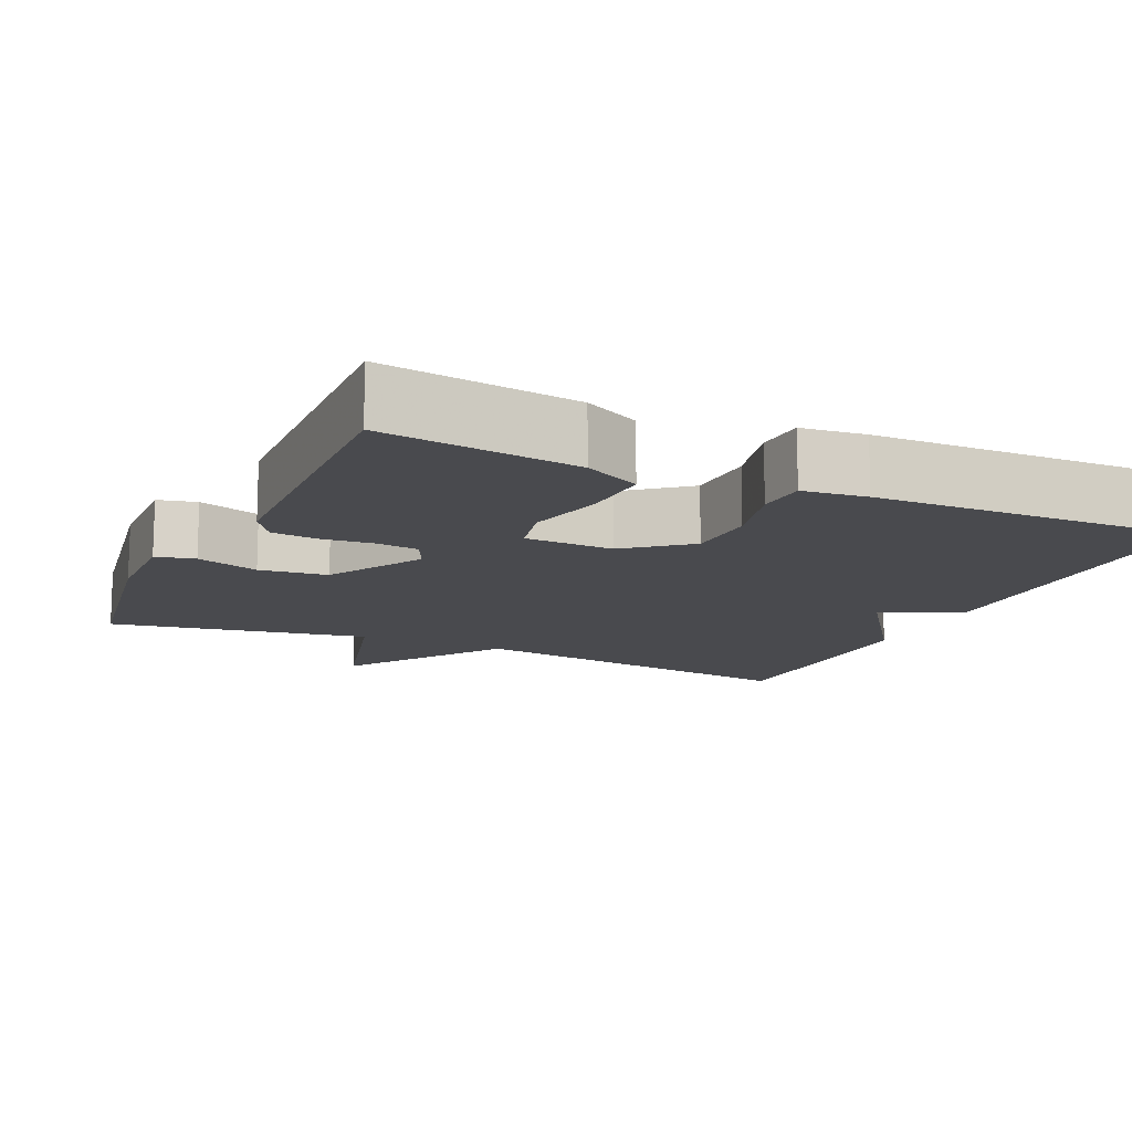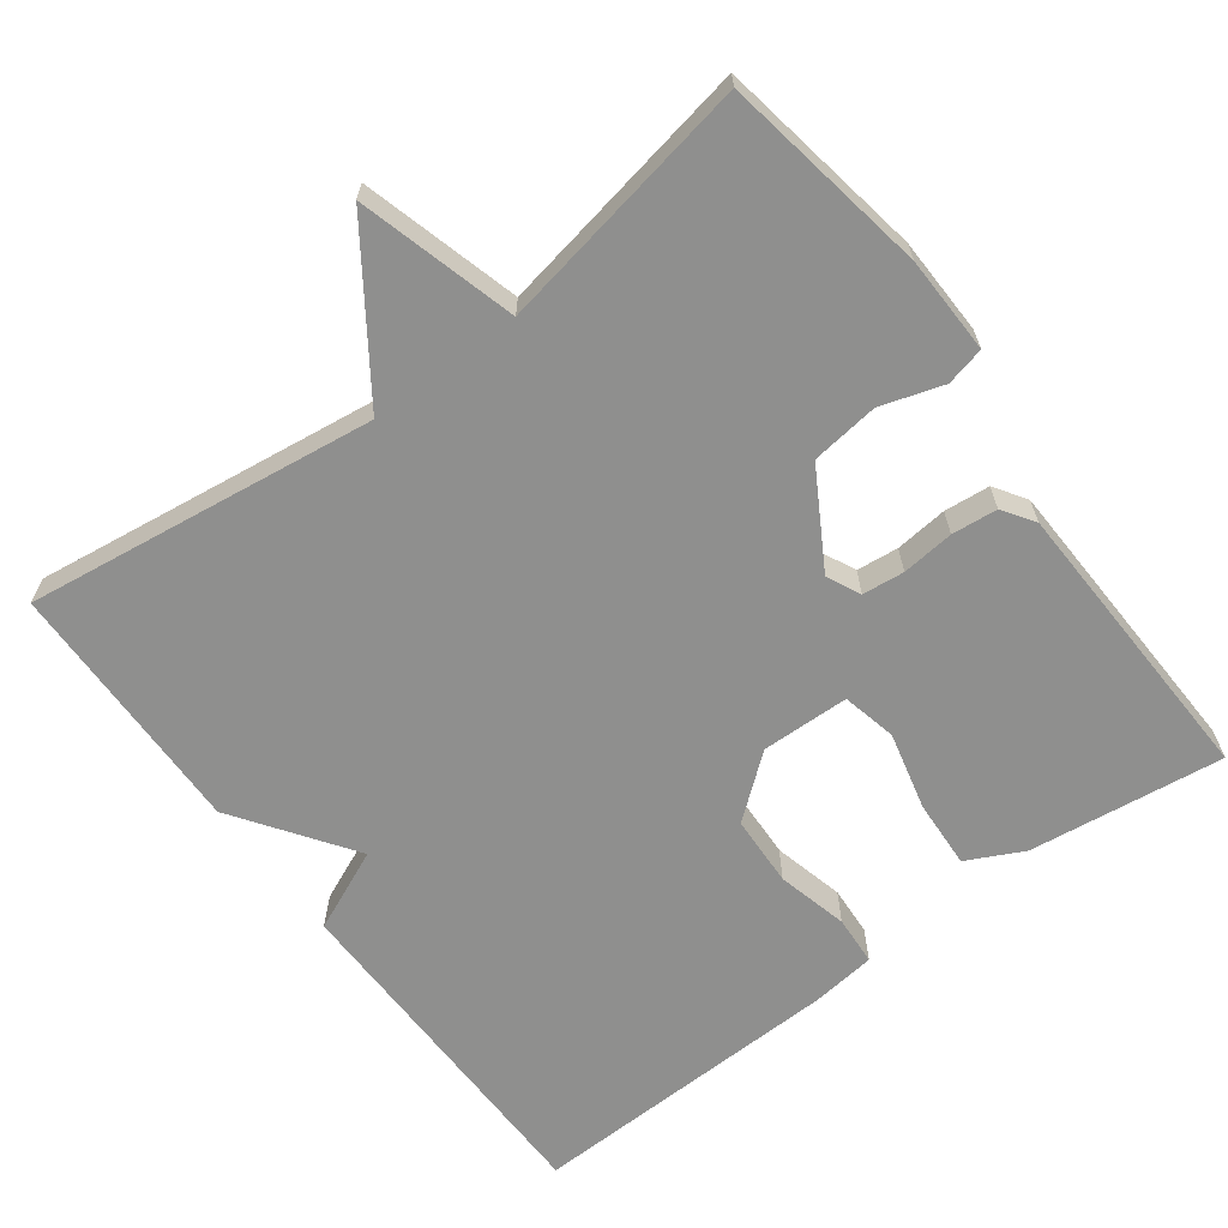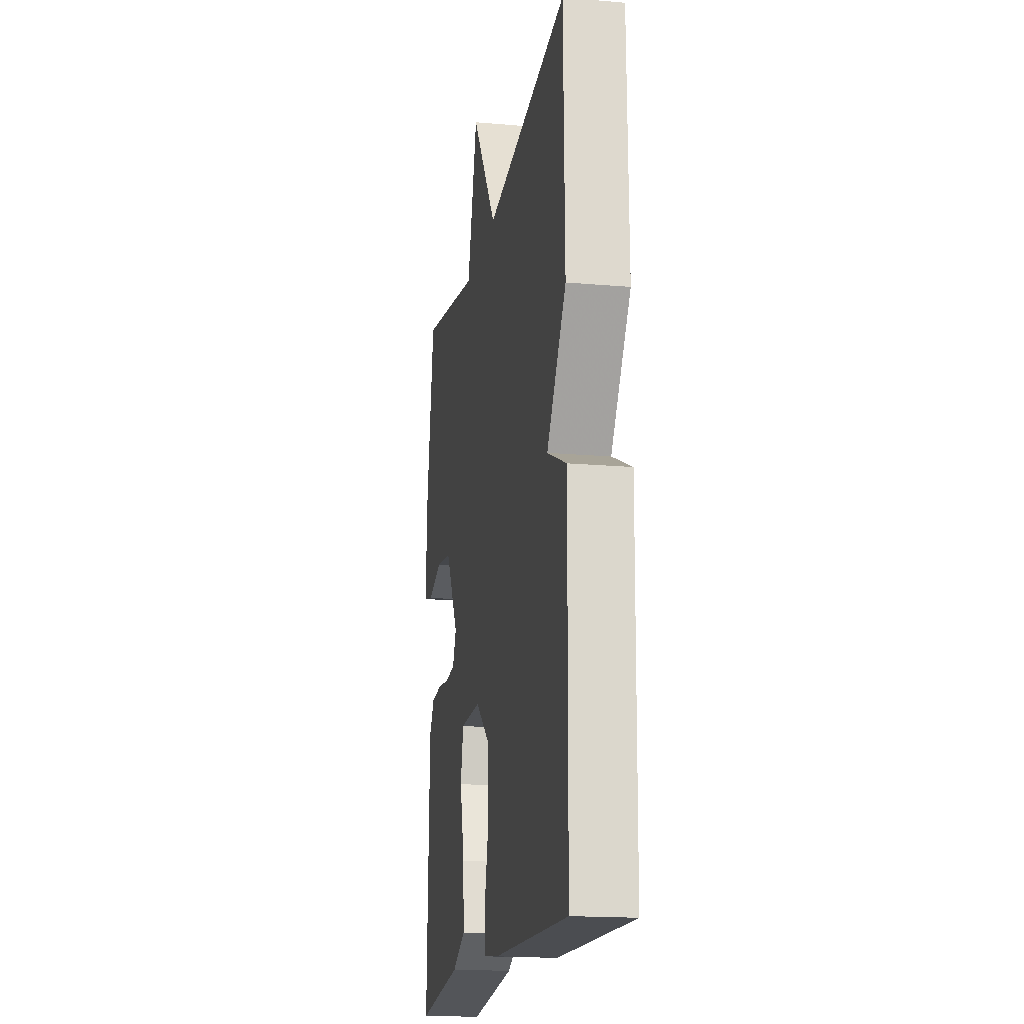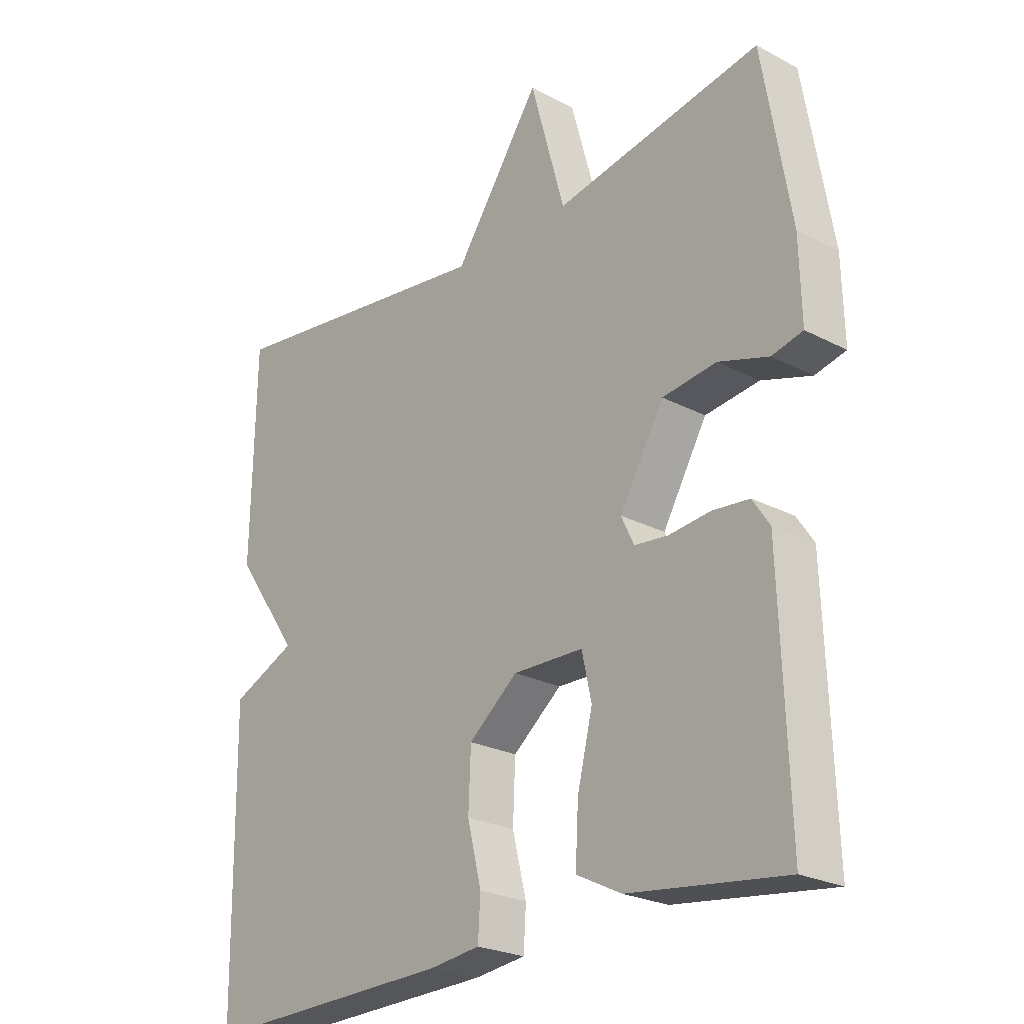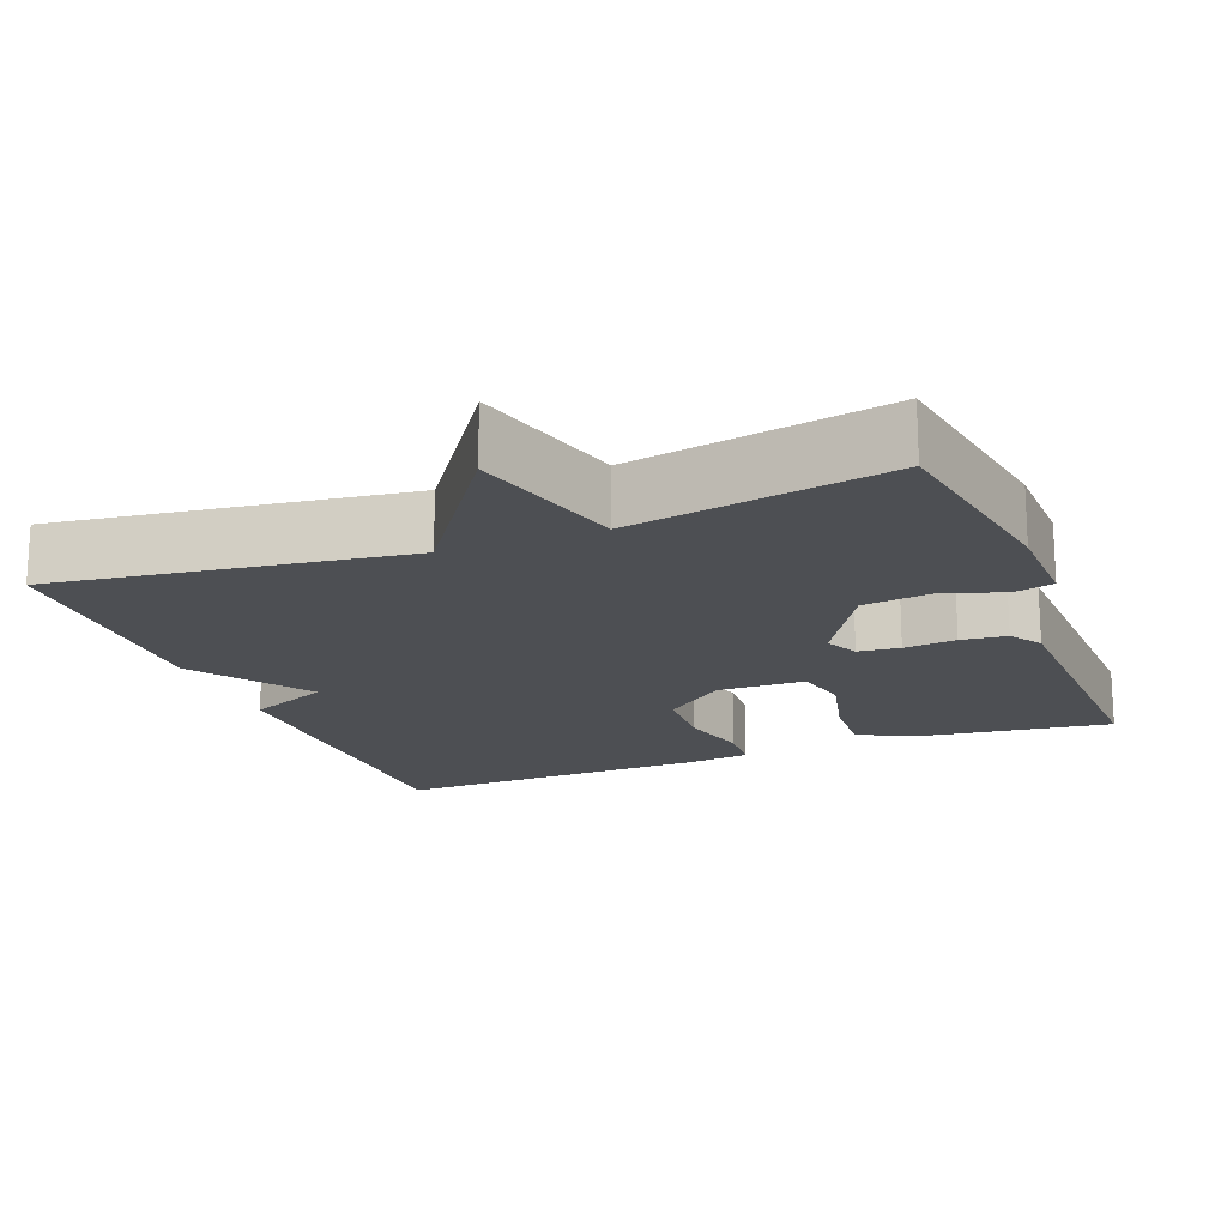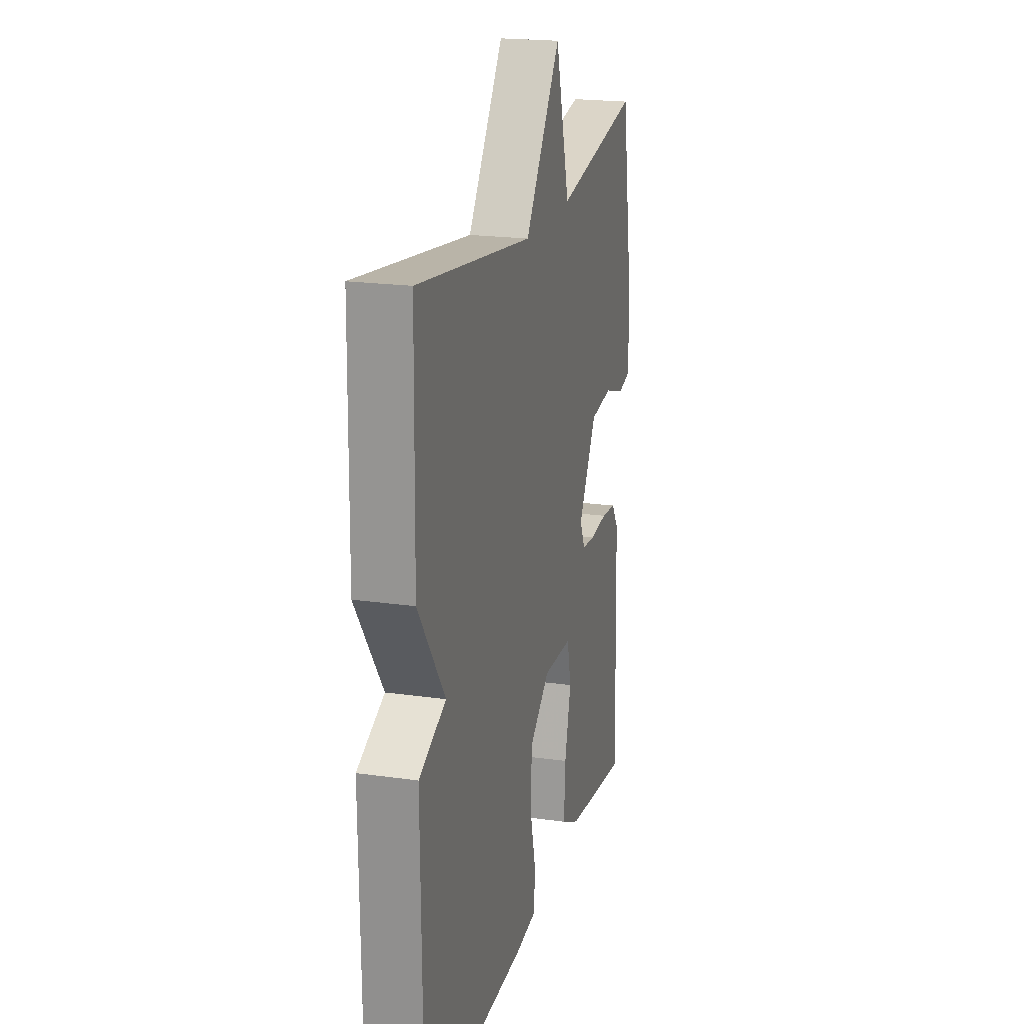
<metadata>
{"format":"obj","ext":"obj","renderer":"f3d","projection":"perspective","resolution":1024,"background":"white","views":[{"elev":-13.4,"azim":155.4,"up":"+Y"},{"elev":-65.3,"azim":36.8,"up":"+Y"},{"elev":-17.3,"azim":-99.9,"up":"+Z"},{"elev":-24.3,"azim":49.1,"up":"+Z"},{"elev":-17.8,"azim":21.1,"up":"+Y"},{"elev":20.3,"azim":-75.4,"up":"+Z"}]}
</metadata>
<code>
v 0.5 0.07 0.5
v 0.546 0.07 0.228
v 0.549 0.07 0.1
v 0.498 0.07 0.088
v 0.416 0.07 0.114
v 0.327 0.07 0.103
v 0.254 0.07 -0.022
v 0.275 0.07 -0.066
v 0.33 0.07 -0.072
v 0.399 0.07 -0.065
v 0.459 0.07 -0.071
v 0.487 0.07 -0.113
v 0.5 0.07 -0.5
v 0.244 0.07 -0.467
v 0.17 0.07 -0.43
v 0.175 0.07 -0.34
v 0.2 0.07 -0.238
v 0.184 0.07 -0.166
v 0.068 0.07 -0.163
v -0.013 0.07 -0.228
v -0.017 0.07 -0.321
v 0.006 0.07 -0.414
v 0.002 0.07 -0.479
v -0.082 0.07 -0.489
v -0.5 0.07 -0.5
v -0.506 0.07 -0.039
v -0.399 0.07 0.008
v -0.506 0.07 0.161
v -0.5 0.07 0.5
v -0.04 0.07 0.438
v 0.103 0.07 0.645
v 0.16 0.07 0.438
v 0.5 0 0.5
v 0.546 0 0.228
v 0.549 0 0.1
v 0.498 0 0.088
v 0.416 0 0.114
v 0.327 0 0.103
v 0.254 0 -0.022
v 0.275 0 -0.066
v 0.33 0 -0.072
v 0.399 0 -0.065
v 0.459 0 -0.071
v 0.487 0 -0.113
v 0.5 0 -0.5
v 0.244 0 -0.467
v 0.17 0 -0.43
v 0.175 0 -0.34
v 0.2 0 -0.238
v 0.184 0 -0.166
v 0.068 0 -0.163
v -0.013 0 -0.228
v -0.017 0 -0.321
v 0.006 0 -0.414
v 0.002 0 -0.479
v -0.082 0 -0.489
v -0.5 0 -0.5
v -0.506 0 -0.039
v -0.399 0 0.008
v -0.506 0 0.161
v -0.5 0 0.5
v -0.04 0 0.438
v 0.103 0 0.645
v 0.16 0 0.438
f 30 31 32
f 27 28 29 30
f 27 30 32
f 25 26 27
f 24 25 27
f 23 24 27
f 22 23 27
f 21 22 27
f 20 21 27
f 27 32 1
f 20 27 1
f 19 20 1
f 15 16 17
f 14 15 17
f 13 14 17
f 12 13 17
f 11 12 17
f 10 11 17
f 9 10 17
f 8 9 17 18
f 7 8 18 19
f 3 4 5
f 2 3 5
f 1 2 5
f 1 5 6
f 1 6 7 19
f 64 63 62
f 62 61 60 59
f 64 62 59
f 59 58 57
f 59 57 56
f 59 56 55
f 59 55 54
f 59 54 53
f 59 53 52
f 33 64 59
f 33 59 52
f 33 52 51
f 49 48 47
f 49 47 46
f 49 46 45
f 49 45 44
f 49 44 43
f 49 43 42
f 49 42 41
f 50 49 41 40
f 51 50 40 39
f 37 36 35
f 37 35 34
f 37 34 33
f 38 37 33
f 51 39 38 33
f 1 33 34 2
f 2 34 35 3
f 3 35 36 4
f 4 36 37 5
f 5 37 38 6
f 6 38 39 7
f 7 39 40 8
f 8 40 41 9
f 9 41 42 10
f 10 42 43 11
f 11 43 44 12
f 12 44 45 13
f 13 45 46 14
f 14 46 47 15
f 15 47 48 16
f 16 48 49 17
f 17 49 50 18
f 18 50 51 19
f 19 51 52 20
f 20 52 53 21
f 21 53 54 22
f 22 54 55 23
f 23 55 56 24
f 24 56 57 25
f 25 57 58 26
f 26 58 59 27
f 27 59 60 28
f 28 60 61 29
f 29 61 62 30
f 30 62 63 31
f 31 63 64 32
f 32 64 33 1

</code>
